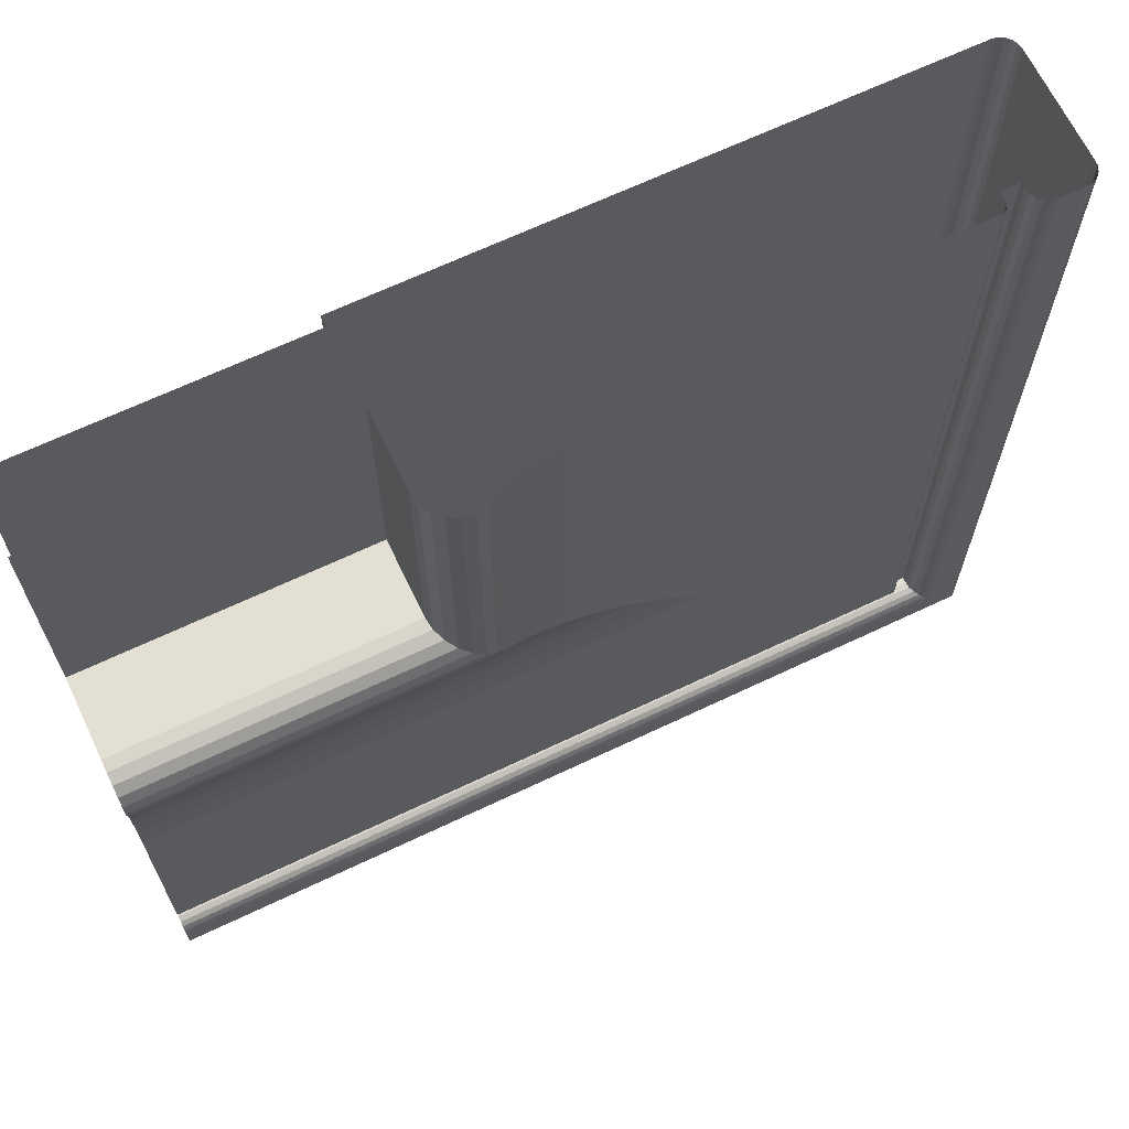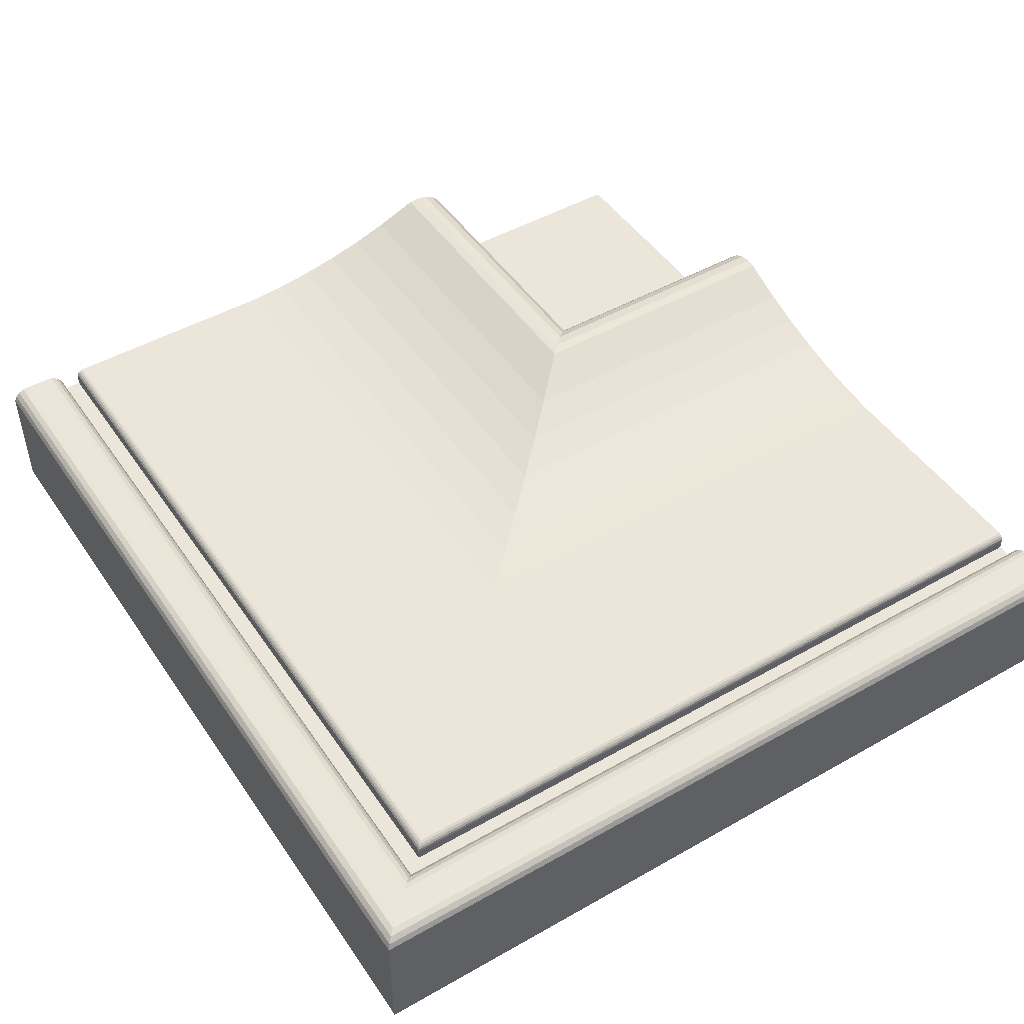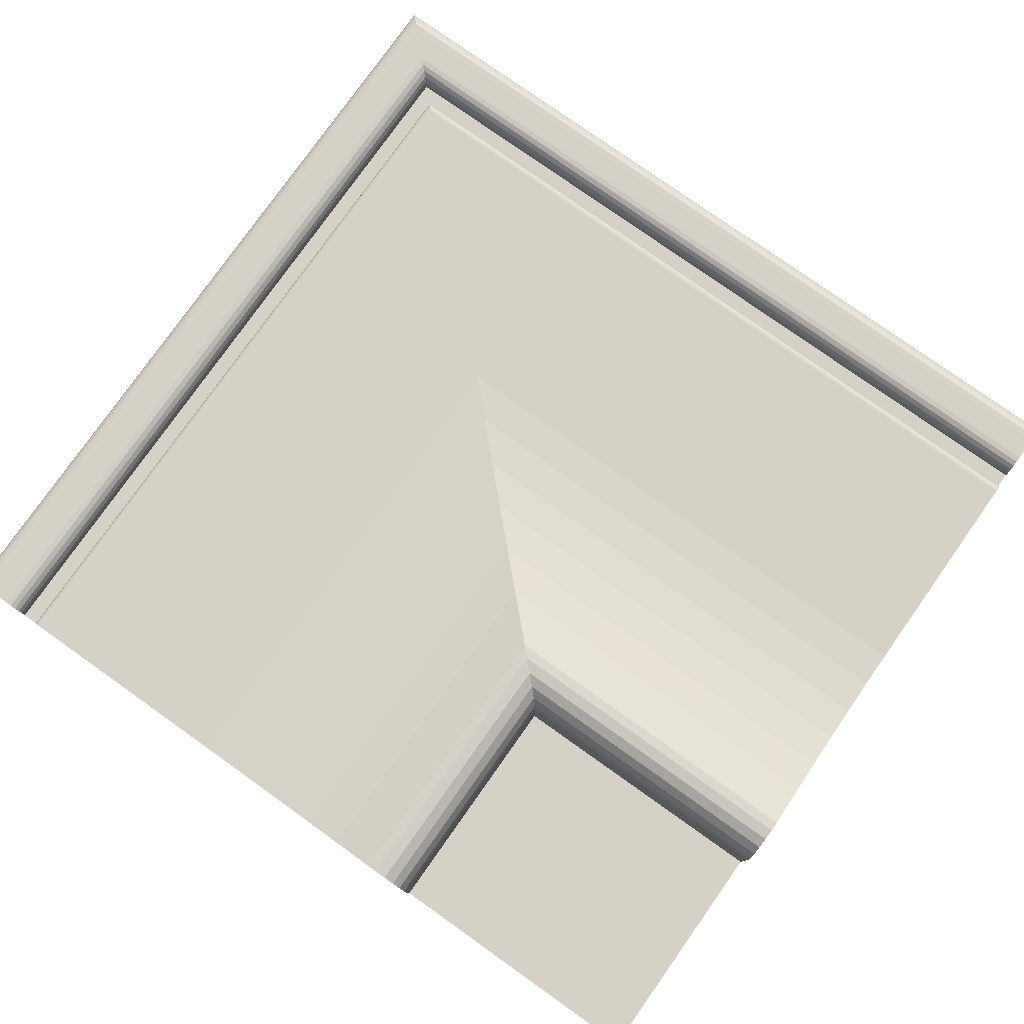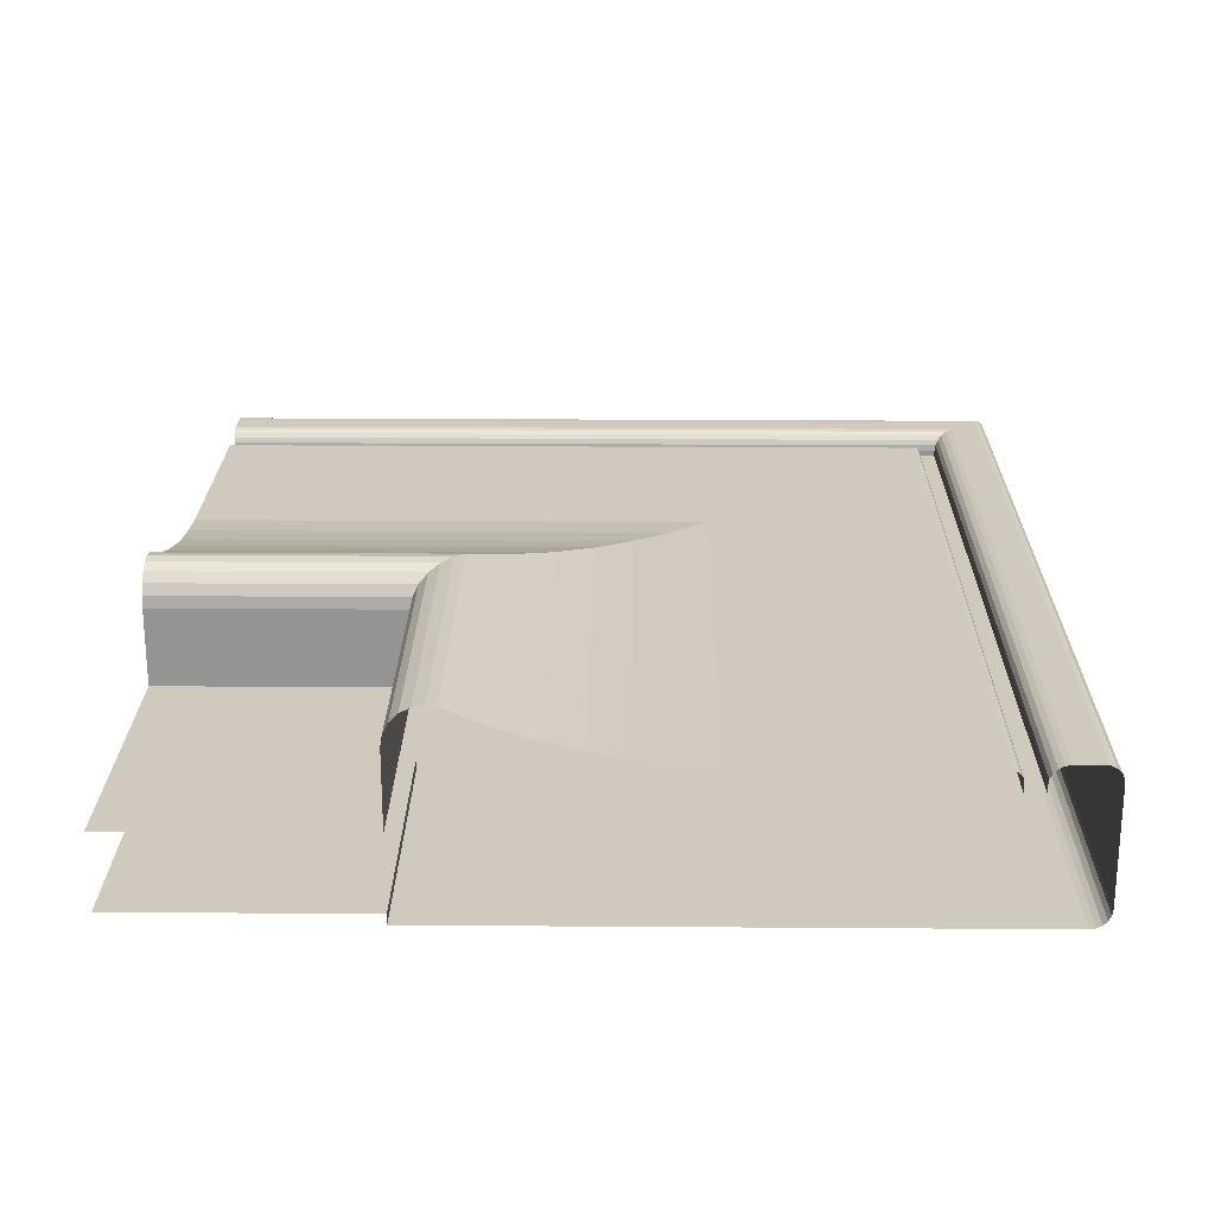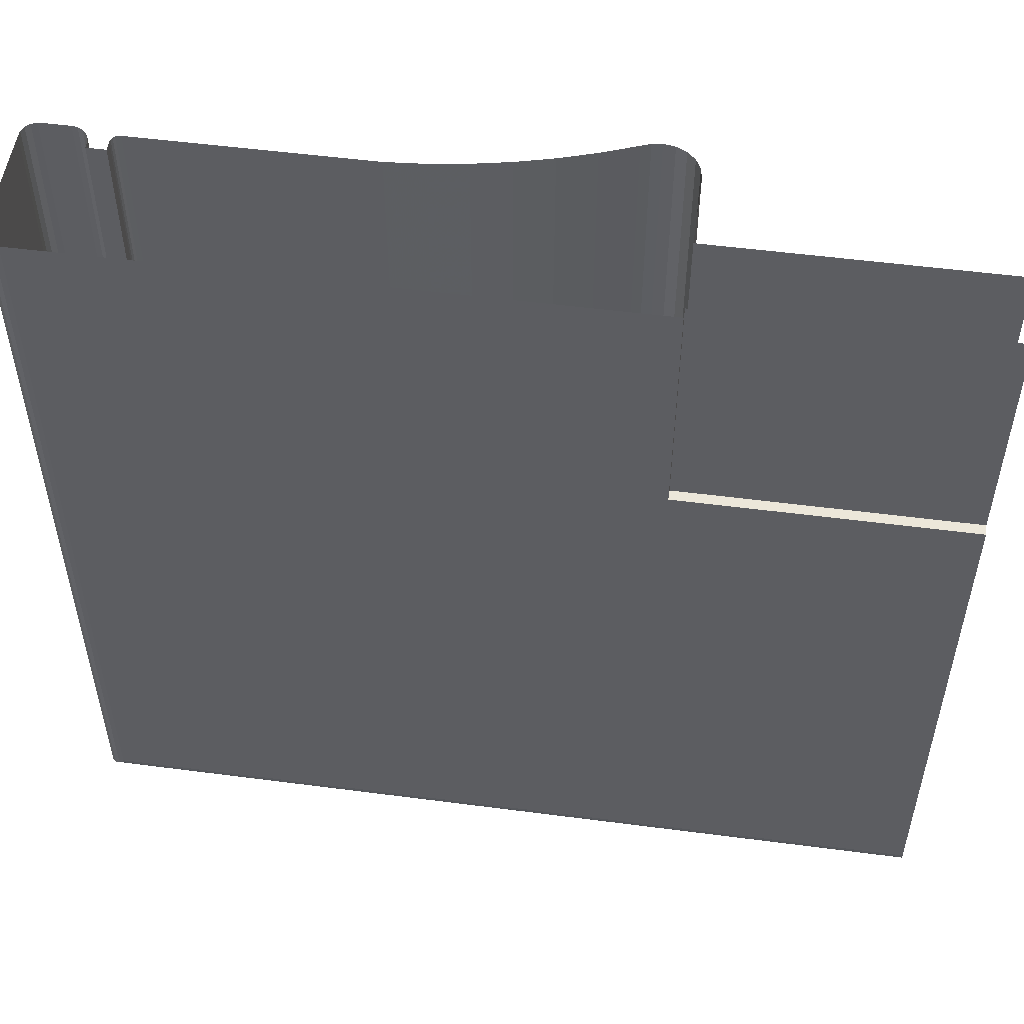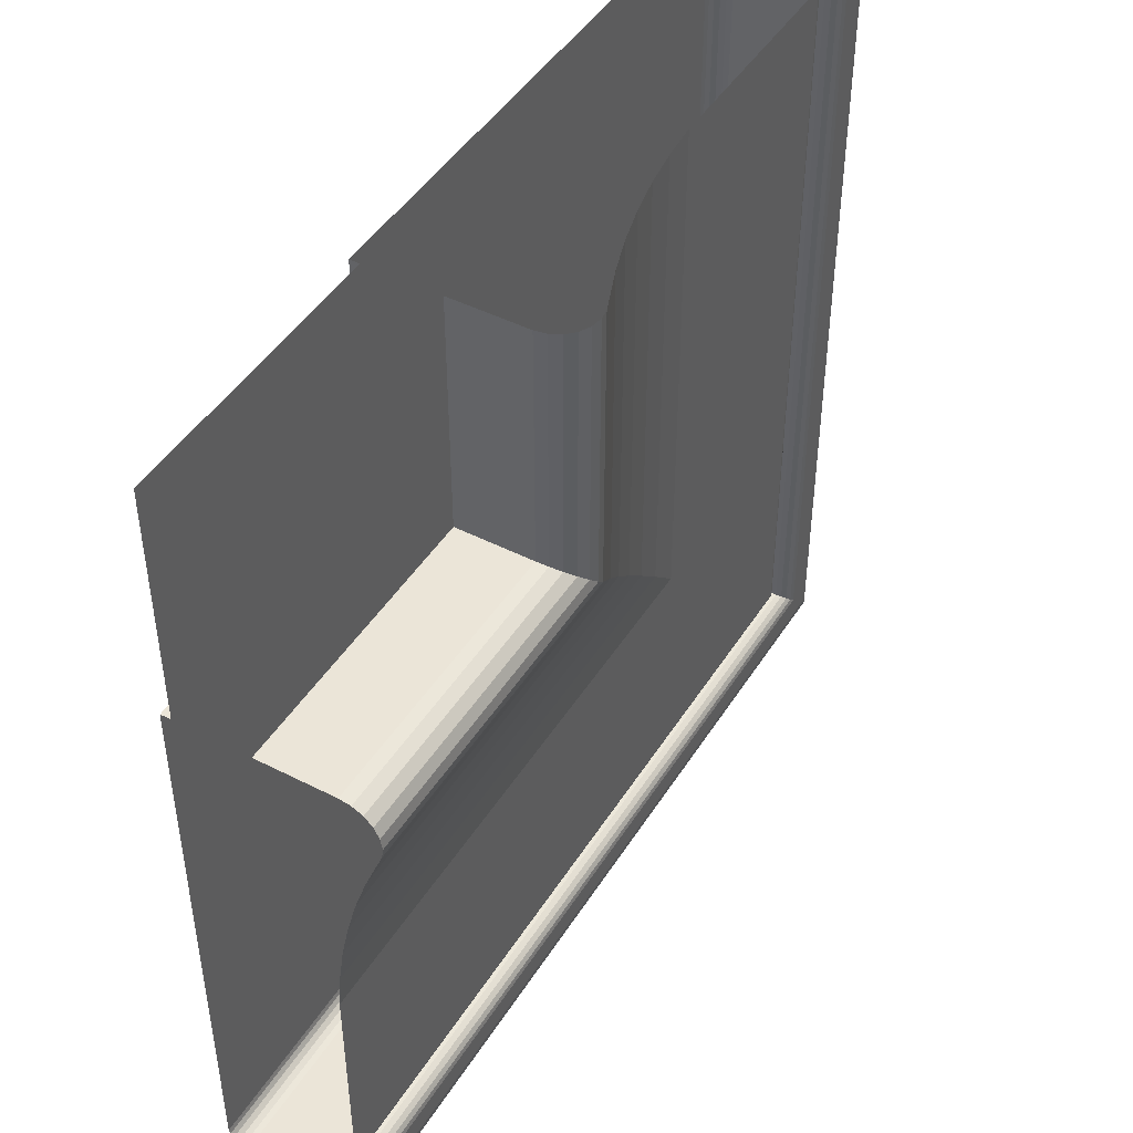
<metadata>
{"format":"obj","ext":"obj","renderer":"f3d","projection":"perspective","resolution":1024,"background":"white","views":[{"elev":66.6,"azim":-25.5,"up":"+Y"},{"elev":47.6,"azim":57.4,"up":"+Z"},{"elev":78.9,"azim":-144.7,"up":"+Z"},{"elev":22.8,"azim":-89.3,"up":"+Z"},{"elev":52.6,"azim":-172.0,"up":"+Y"},{"elev":45.7,"azim":-59.6,"up":"+Y"}]}
</metadata>
<code>
v -0.01075 -0.393 0.2262
v -0.01075 -0.3055 0.2379
v -0.01075 -0.393 0.2379
v -0.01075 -0.3055 0.2262
v -0.01077 -0.3055 0.2386
v -0.1025 -0.393 0.2379
v -0.01084 -0.3929 0.2256
v -0.01077 -0.3929 0.2386
v -0.1025 -0.393 0.2262
v -0.1025 -0.3929 0.2386
v -0.01084 -0.3055 0.2256
v -0.01103 -0.3055 0.2392
v -0.01112 -0.3926 0.225
v -0.1025 -0.3929 0.2256
v -0.01103 -0.3927 0.2392
v -0.1025 -0.3927 0.2392
v -0.01112 -0.3055 0.225
v -0.01148 -0.3055 0.2396
v -0.01155 -0.3922 0.2246
v -0.1025 -0.3926 0.225
v -0.01148 -0.3922 0.2396
v -0.1025 -0.3922 0.2396
v -0.01155 -0.3055 0.2246
v -0.01205 -0.3917 0.2399
v -0.01209 -0.3916 0.2243
v -0.1025 -0.3922 0.2246
v -0.01205 -0.3055 0.2399
v -0.01209 -0.3055 0.2243
v -0.01269 -0.391 0.2399
v -0.1025 -0.3917 0.2399
v -0.01269 -0.391 0.2242
v -0.1025 -0.3916 0.2243
v -0.01269 -0.3055 0.2399
v -0.01269 -0.3055 0.2242
v -0.01524 -0.3885 0.2399
v -0.1025 -0.391 0.2399
v -0.07287 -0.3308 0.2242
v -0.1025 -0.391 0.2242
v -0.01524 -0.3055 0.2399
v -0.07287 -0.3055 0.2242
v -0.01584 -0.3879 0.2398
v -0.1025 -0.3885 0.2399
v -0.07287 -0.3308 0.2253
v -0.1025 -0.3308 0.2242
v -0.01584 -0.3055 0.2398
v -0.07287 -0.3055 0.2253
v -0.01638 -0.3873 0.2395
v -0.1025 -0.3879 0.2398
v -0.1025 -0.3308 0.2253
v -0.01638 -0.3055 0.2395
v -0.1025 -0.3055 0.2253
v -0.01681 -0.3869 0.2391
v -0.1025 -0.3873 0.2395
v -0.01681 -0.3055 0.2391
v -0.01709 -0.3866 0.2385
v -0.1025 -0.3869 0.2391
v -0.01709 -0.3055 0.2385
v -0.1025 -0.3866 0.2385
v -0.01718 -0.3865 0.2379
v -0.1025 -0.3865 0.2379
v -0.01718 -0.3055 0.2379
v -0.01718 -0.3865 0.2373
v -0.1025 -0.3865 0.2373
v -0.01718 -0.3055 0.2373
v -0.01916 -0.3846 0.2373
v -0.01916 -0.3055 0.2373
v -0.1025 -0.3846 0.2373
v -0.01916 -0.3055 0.2383
v -0.1025 -0.3846 0.2383
v -0.01916 -0.3846 0.2383
v -0.0192 -0.3055 0.2386
v -0.1025 -0.3845 0.2386
v -0.0192 -0.3845 0.2386
v -0.01933 -0.3055 0.2389
v -0.1025 -0.3844 0.2389
v -0.01933 -0.3844 0.2389
v -0.01953 -0.3842 0.2391
v -0.01953 -0.3055 0.2391
v -0.1025 -0.3842 0.2391
v -0.01977 -0.3839 0.2392
v -0.01977 -0.3055 0.2392
v -0.1025 -0.3839 0.2392
v -0.02005 -0.3837 0.2392
v -0.02005 -0.3055 0.2392
v -0.1025 -0.3837 0.2392
v -0.04417 -0.3595 0.2392
v -0.04417 -0.3055 0.2392
v -0.1025 -0.3595 0.2392
v -0.04808 -0.3556 0.2395
v -0.04808 -0.3055 0.2395
v -0.1025 -0.3556 0.2395
v -0.05197 -0.3518 0.2401
v -0.05197 -0.3055 0.2401
v -0.1025 -0.3518 0.2401
v -0.05581 -0.3479 0.2409
v -0.05581 -0.3055 0.2409
v -0.1025 -0.3479 0.2409
v -0.0596 -0.3441 0.2419
v -0.0596 -0.3055 0.2419
v -0.1025 -0.3441 0.2419
v -0.06333 -0.3404 0.2431
v -0.06333 -0.3055 0.2431
v -0.1025 -0.3404 0.2431
v -0.06698 -0.3367 0.2445
v -0.06698 -0.3055 0.2445
v -0.1025 -0.3367 0.2445
v -0.06795 -0.3358 0.2449
v -0.06795 -0.3055 0.2449
v -0.1025 -0.3358 0.2449
v -0.06898 -0.3347 0.2451
v -0.06898 -0.3055 0.2451
v -0.1025 -0.3347 0.2451
v -0.07018 -0.3335 0.2449
v -0.07018 -0.3055 0.2449
v -0.1025 -0.3335 0.2449
v -0.07126 -0.3325 0.2443
v -0.07126 -0.3055 0.2443
v -0.1025 -0.3325 0.2443
v -0.07212 -0.3316 0.2435
v -0.07212 -0.3055 0.2435
v -0.1025 -0.3316 0.2435
v -0.07268 -0.3055 0.2424
v -0.1025 -0.331 0.2424
v -0.07268 -0.331 0.2424
v -0.07287 -0.3055 0.2412
v -0.1025 -0.3308 0.2412
v -0.07287 -0.3308 0.2412
v -0.07287 -0.3055 0.2331
v -0.1025 -0.3308 0.2331
v -0.07287 -0.3308 0.2331
v -0.1025 -0.3055 0.2331
f 1 2 3
f 2 1 4
f 5 3 2
f 6 1 3
f 7 4 1
f 3 5 8
f 1 6 9
f 3 10 6
f 4 7 11
f 9 7 1
f 12 8 5
f 10 3 8
f 13 11 7
f 7 9 14
f 8 12 15
f 8 16 10
f 11 13 17
f 14 13 7
f 18 15 12
f 16 8 15
f 19 17 13
f 13 14 20
f 15 18 21
f 15 22 16
f 17 19 23
f 20 19 13
f 18 24 21
f 22 15 21
f 25 23 19
f 19 20 26
f 24 18 27
f 24 22 21
f 23 25 28
f 26 25 19
f 27 29 24
f 22 24 30
f 31 28 25
f 25 26 32
f 29 27 33
f 29 30 24
f 28 31 34
f 32 31 25
f 33 35 29
f 30 29 36
f 37 34 31
f 31 32 38
f 35 33 39
f 35 36 29
f 34 37 40
f 38 37 31
f 39 41 35
f 36 35 42
f 43 40 37
f 37 38 44
f 41 39 45
f 41 42 35
f 40 43 46
f 44 43 37
f 45 47 41
f 42 41 48
f 49 46 43
f 43 44 49
f 47 45 50
f 47 48 41
f 46 49 51
f 50 52 47
f 48 47 53
f 52 50 54
f 52 53 47
f 54 55 52
f 53 52 56
f 55 54 57
f 58 52 55
f 52 58 56
f 57 59 55
f 55 60 58
f 59 57 61
f 60 55 59
f 61 62 59
f 59 63 60
f 62 61 64
f 63 59 62
f 64 65 62
f 65 63 62
f 65 64 66
f 63 65 67
f 68 65 66
f 65 69 67
f 65 68 70
f 69 65 70
f 71 70 68
f 70 72 69
f 70 71 73
f 72 70 73
f 74 73 71
f 73 75 72
f 73 74 76
f 75 73 76
f 74 77 76
f 77 75 76
f 77 74 78
f 75 77 79
f 78 80 77
f 80 79 77
f 80 78 81
f 79 80 82
f 81 83 80
f 83 82 80
f 83 81 84
f 82 83 85
f 84 86 83
f 86 85 83
f 86 84 87
f 85 86 88
f 87 89 86
f 89 88 86
f 89 87 90
f 88 89 91
f 90 92 89
f 92 91 89
f 92 90 93
f 91 92 94
f 93 95 92
f 95 94 92
f 95 93 96
f 94 95 97
f 96 98 95
f 98 97 95
f 98 96 99
f 97 98 100
f 99 101 98
f 101 100 98
f 101 99 102
f 100 101 103
f 102 104 101
f 104 103 101
f 104 102 105
f 103 104 106
f 105 107 104
f 107 106 104
f 107 105 108
f 106 107 109
f 108 110 107
f 110 109 107
f 110 108 111
f 109 110 112
f 111 113 110
f 113 112 110
f 113 111 114
f 112 113 115
f 114 116 113
f 116 115 113
f 116 114 117
f 115 116 118
f 117 119 116
f 119 118 116
f 119 117 120
f 118 119 121
f 122 119 120
f 119 123 121
f 119 122 124
f 123 119 124
f 125 124 122
f 124 126 123
f 124 125 127
f 126 124 127
f 128 127 125
f 127 129 126
f 127 128 130
f 129 127 130
f 128 129 130
f 129 128 131
f 3 2 1
f 4 1 2
f 2 3 5
f 3 1 6
f 1 4 7
f 8 5 3
f 9 6 1
f 6 10 3
f 11 7 4
f 1 7 9
f 5 8 12
f 8 3 10
f 7 11 13
f 14 9 7
f 15 12 8
f 10 16 8
f 17 13 11
f 7 13 14
f 12 15 18
f 15 8 16
f 13 17 19
f 20 14 13
f 21 18 15
f 16 22 15
f 23 19 17
f 13 19 20
f 21 24 18
f 21 15 22
f 19 23 25
f 26 20 19
f 27 18 24
f 21 22 24
f 28 25 23
f 19 25 26
f 24 29 27
f 30 24 22
f 25 28 31
f 32 26 25
f 33 27 29
f 24 30 29
f 34 31 28
f 25 31 32
f 29 35 33
f 36 29 30
f 31 34 37
f 38 32 31
f 39 33 35
f 29 36 35
f 40 37 34
f 31 37 38
f 35 41 39
f 42 35 36
f 37 40 43
f 44 38 37
f 45 39 41
f 35 42 41
f 46 43 40
f 37 43 44
f 41 47 45
f 48 41 42
f 43 46 49
f 49 44 43
f 50 45 47
f 41 48 47
f 51 49 46
f 47 52 50
f 53 47 48
f 54 50 52
f 47 53 52
f 52 55 54
f 56 52 53
f 57 54 55
f 55 52 58
f 56 58 52
f 55 59 57
f 58 60 55
f 61 57 59
f 59 55 60
f 59 62 61
f 60 63 59
f 64 61 62
f 62 59 63
f 62 65 64
f 62 63 65
f 66 64 65
f 67 65 63
f 66 65 68
f 67 69 65
f 70 68 65
f 70 65 69
f 68 70 71
f 69 72 70
f 73 71 70
f 73 70 72
f 71 73 74
f 72 75 73
f 76 74 73
f 76 73 75
f 76 77 74
f 76 75 77
f 78 74 77
f 79 77 75
f 77 80 78
f 77 79 80
f 81 78 80
f 82 80 79
f 80 83 81
f 80 82 83
f 84 81 83
f 85 83 82
f 83 86 84
f 83 85 86
f 87 84 86
f 88 86 85
f 86 89 87
f 86 88 89
f 90 87 89
f 91 89 88
f 89 92 90
f 89 91 92
f 93 90 92
f 94 92 91
f 92 95 93
f 92 94 95
f 96 93 95
f 97 95 94
f 95 98 96
f 95 97 98
f 99 96 98
f 100 98 97
f 98 101 99
f 98 100 101
f 102 99 101
f 103 101 100
f 101 104 102
f 101 103 104
f 105 102 104
f 106 104 103
f 104 107 105
f 104 106 107
f 108 105 107
f 109 107 106
f 107 110 108
f 107 109 110
f 111 108 110
f 112 110 109
f 110 113 111
f 110 112 113
f 114 111 113
f 115 113 112
f 113 116 114
f 113 115 116
f 117 114 116
f 118 116 115
f 116 119 117
f 116 118 119
f 120 117 119
f 121 119 118
f 120 119 122
f 121 123 119
f 124 122 119
f 124 119 123
f 122 124 125
f 123 126 124
f 127 125 124
f 127 124 126
f 125 127 128
f 126 129 127
f 130 128 127
f 130 127 129
f 130 129 128
f 131 128 129

</code>
